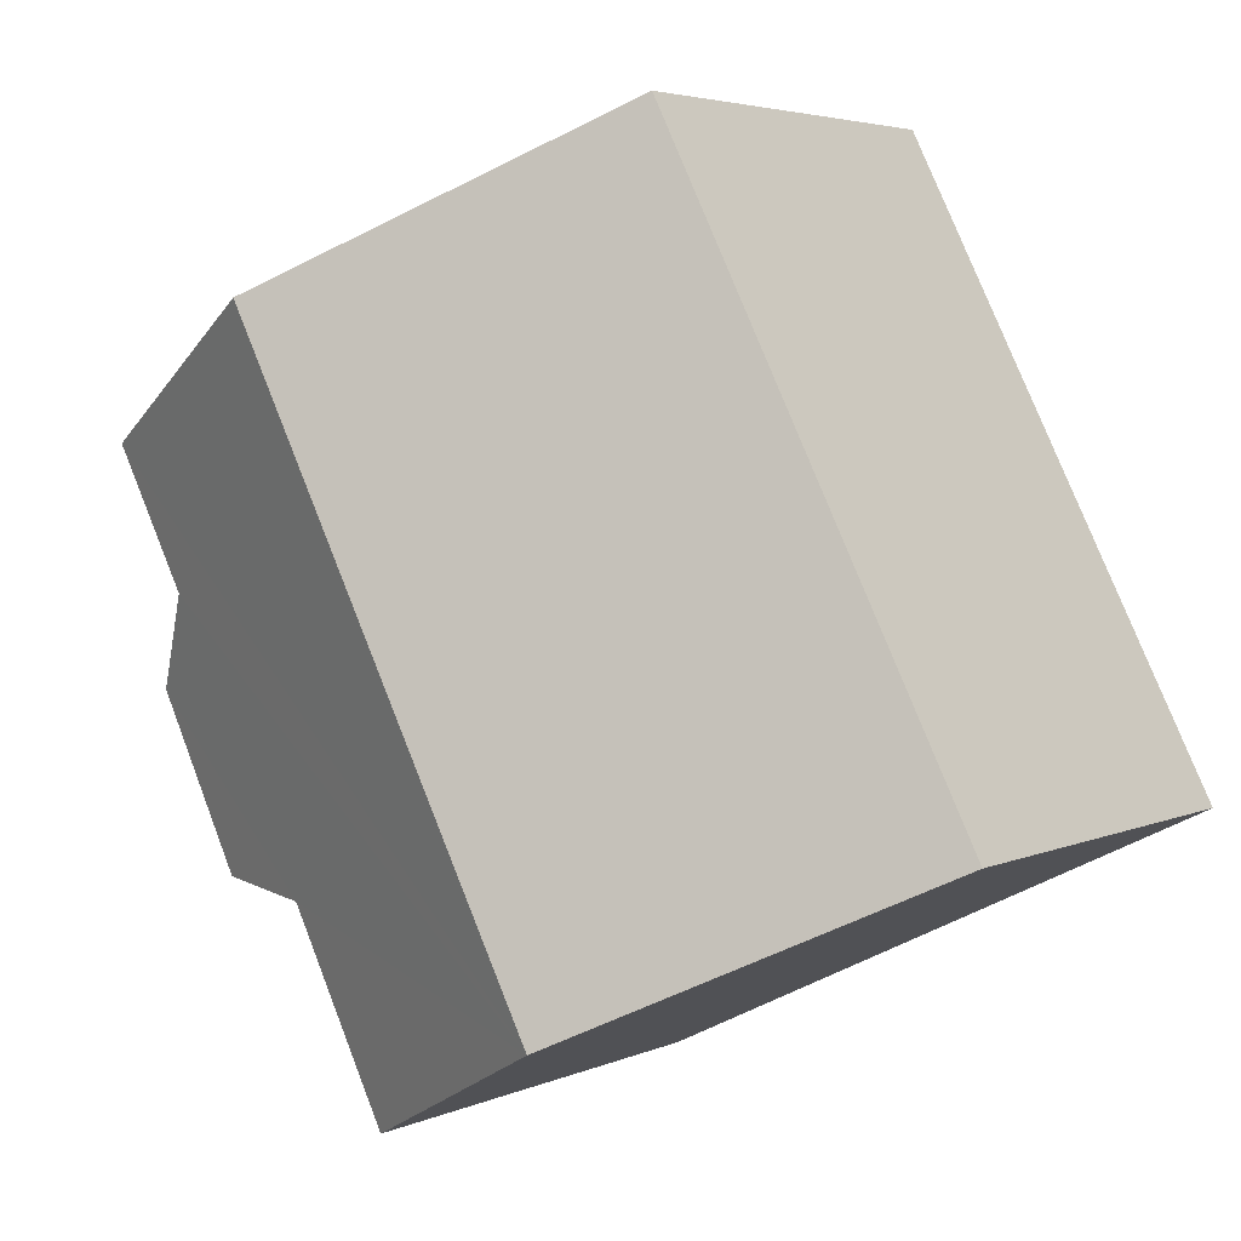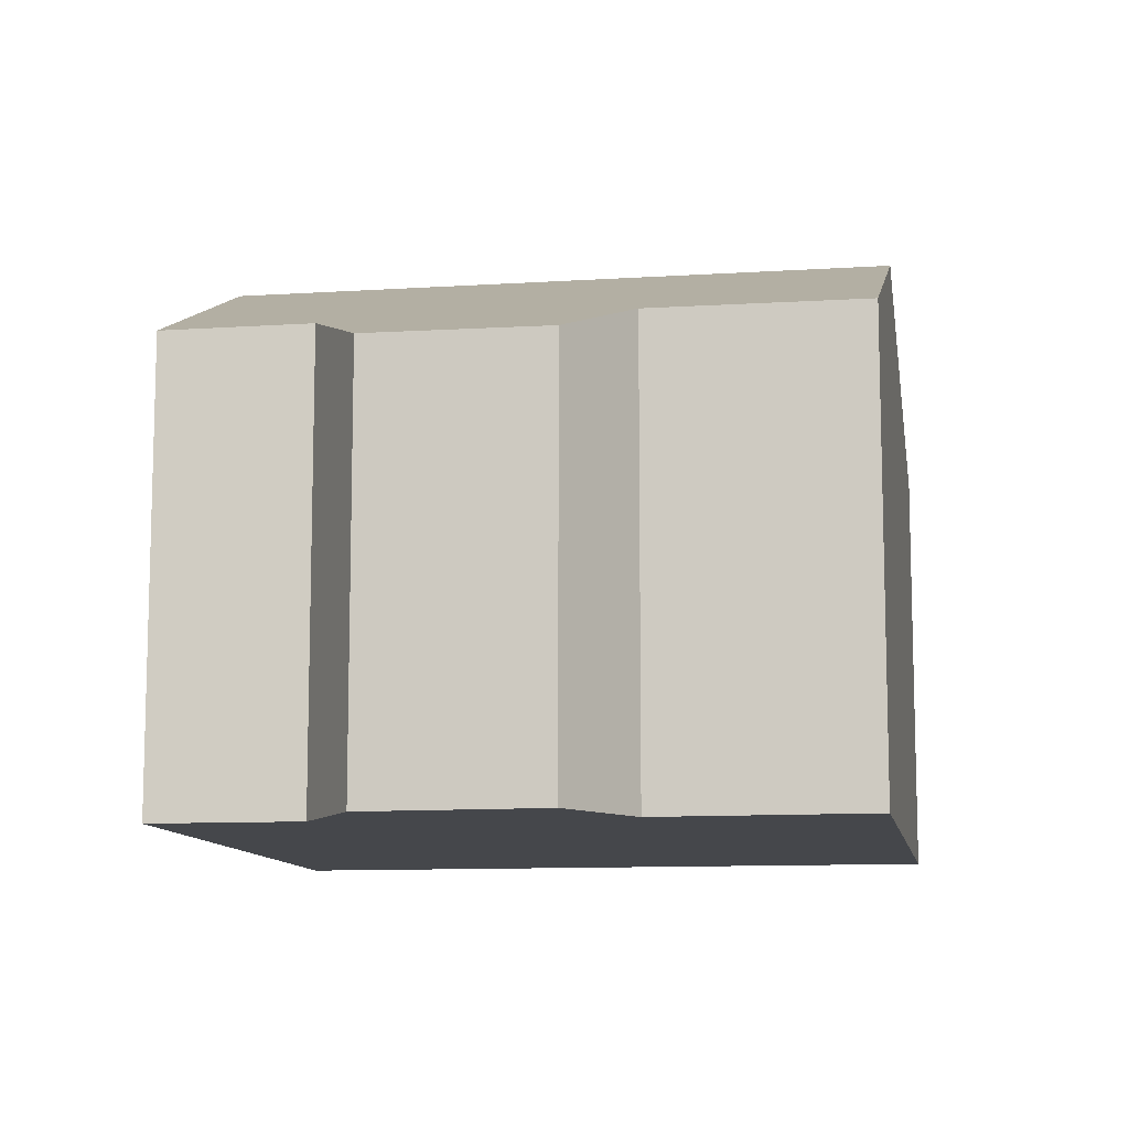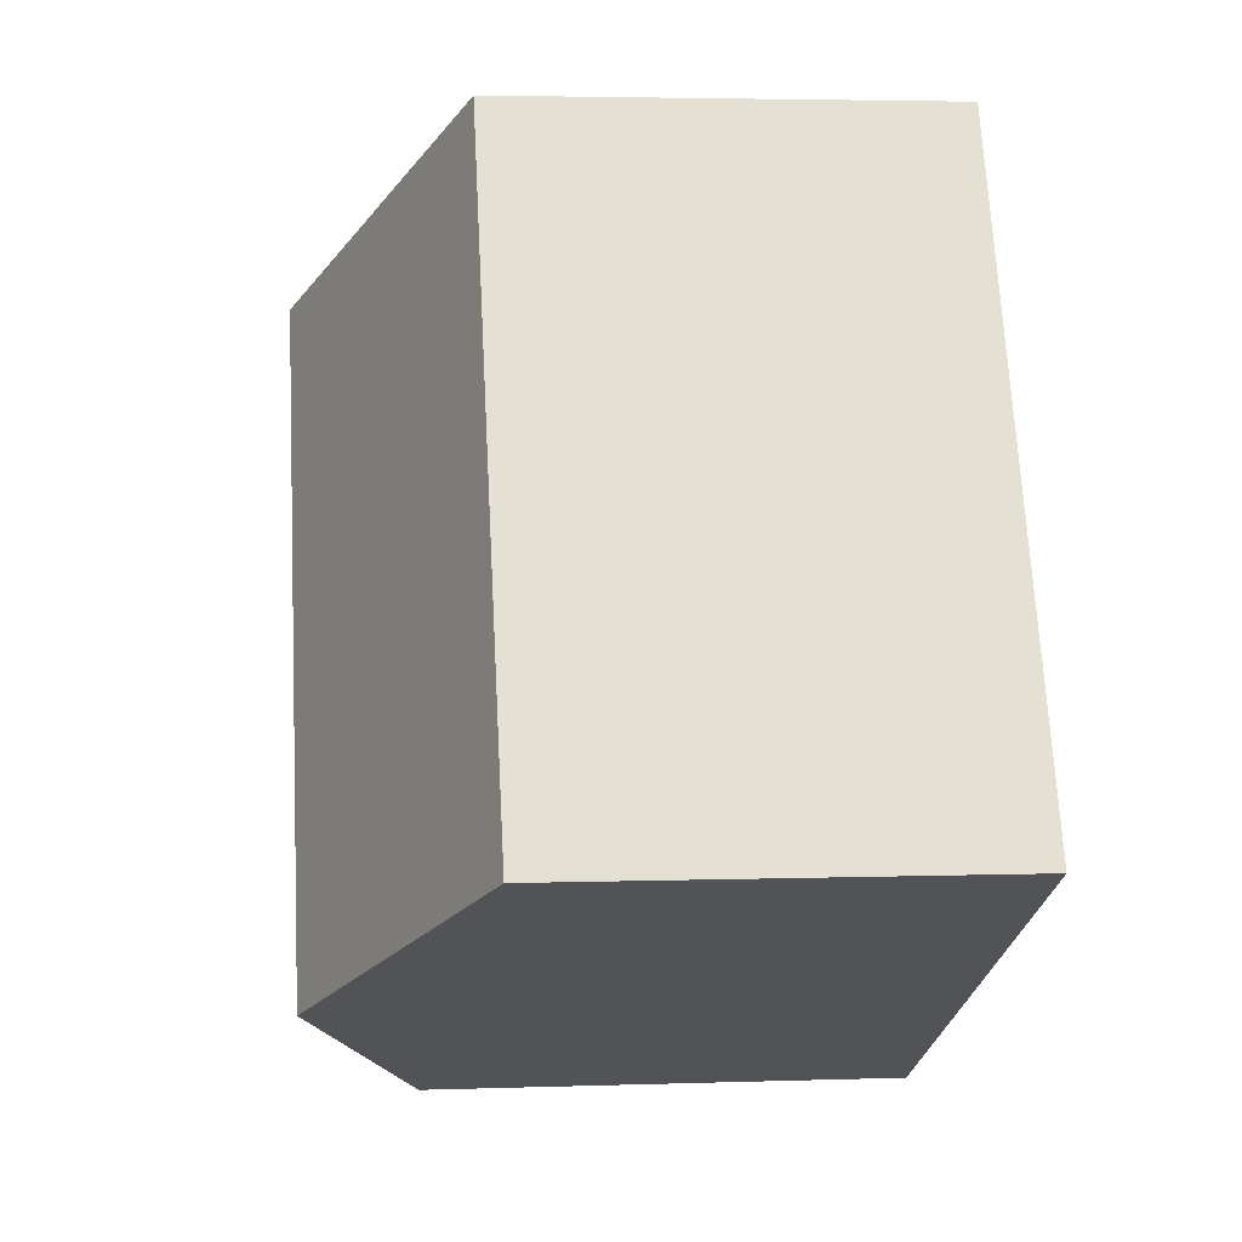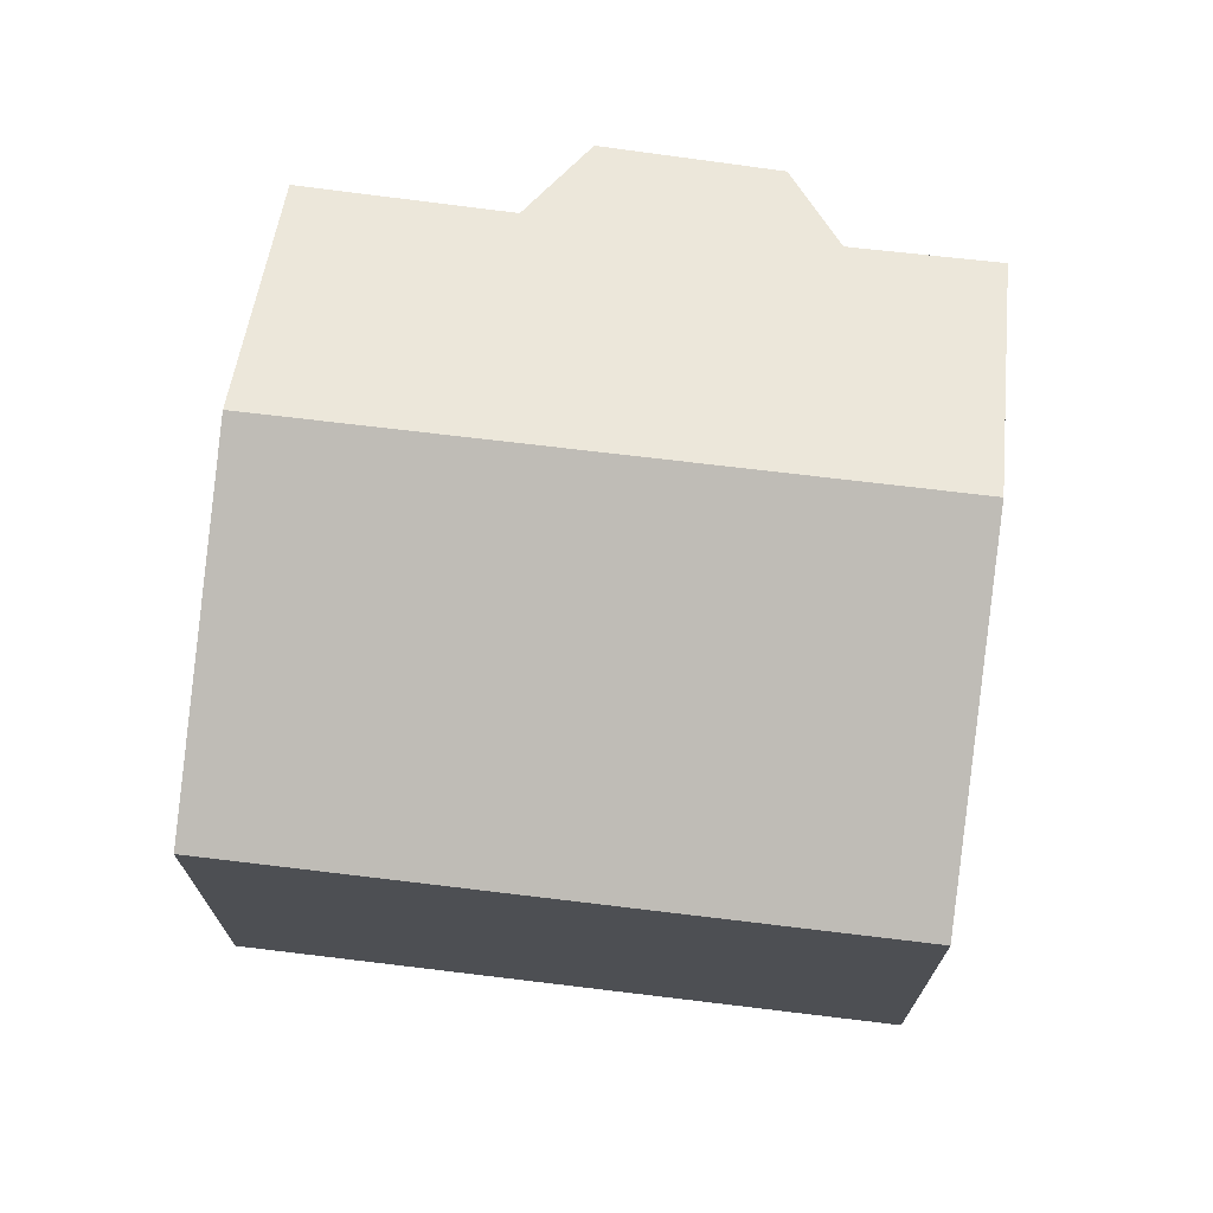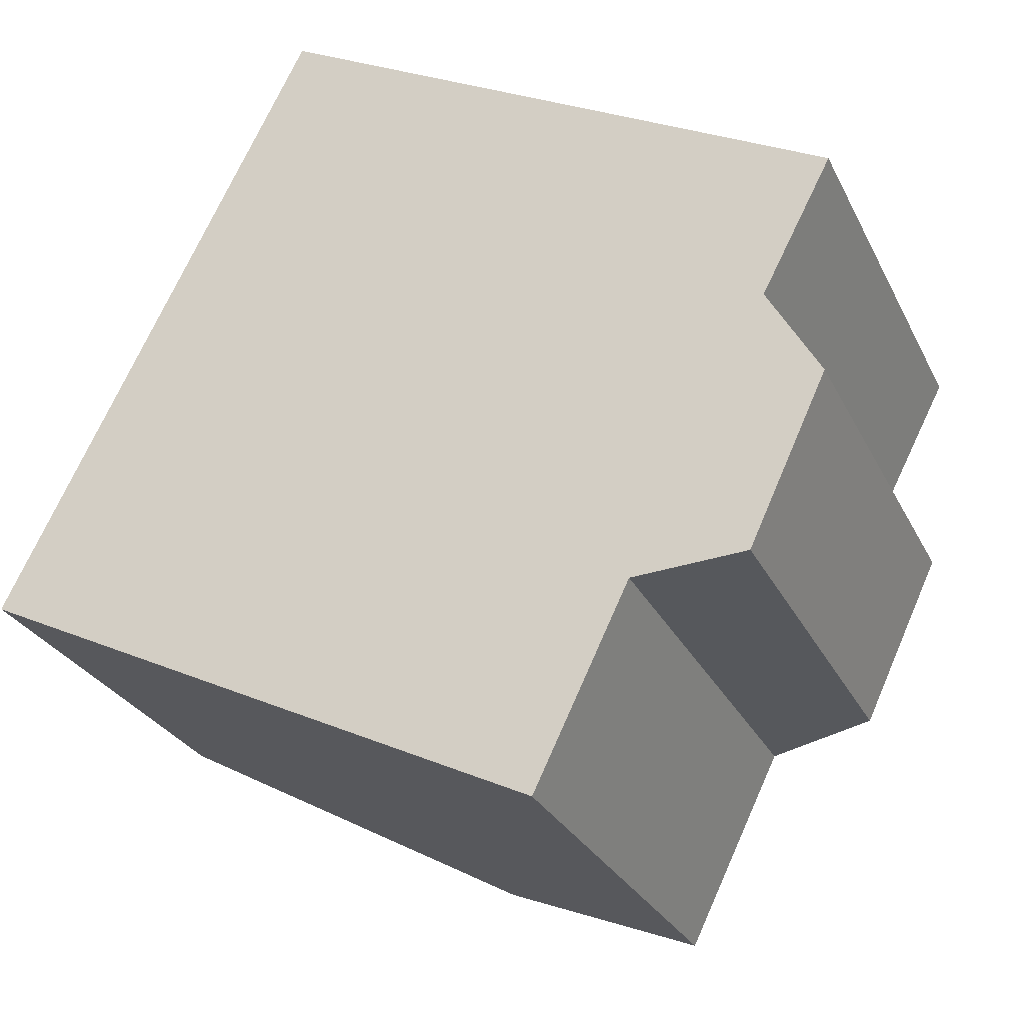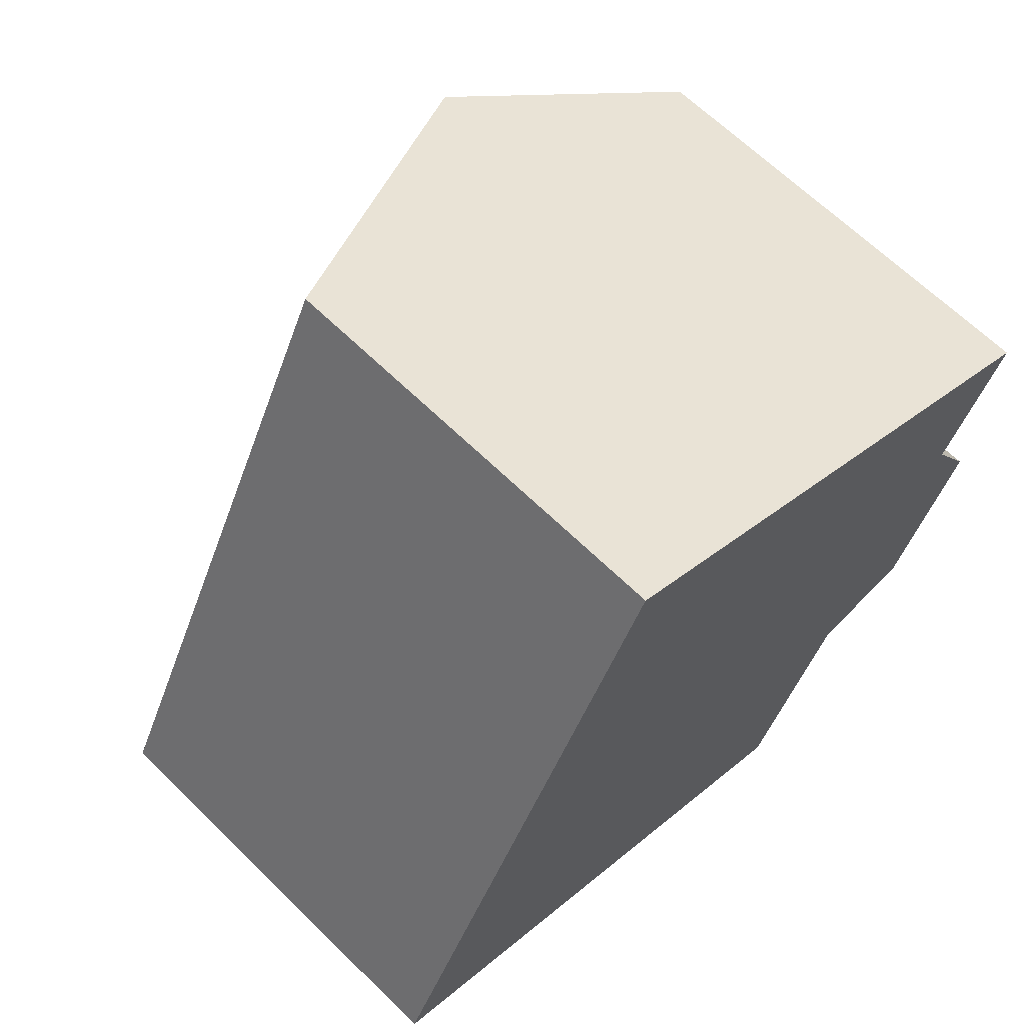
<metadata>
{"format":"obj","ext":"obj","renderer":"f3d","projection":"perspective","resolution":1024,"background":"white","views":[{"elev":4.1,"azim":-144.8,"up":"+Z"},{"elev":-10.6,"azim":126.0,"up":"+Y"},{"elev":3.7,"azim":-96.6,"up":"+Z"},{"elev":72.2,"azim":-56.3,"up":"+Y"},{"elev":-27.4,"azim":21.7,"up":"+Z"},{"elev":64.8,"azim":-45.4,"up":"+Z"}]}
</metadata>
<code>
v  11.14 5.889 4.076
v  4.14 7.339 -2.032
v  8.04 7.339 5.668
v  10.25 5.898 2.35
v  10.92 5.425 1.164
v  8.478 5.911 -1.074
v  9.93 5.39 -0.983
v  7.274 5.889 -3.57
v  3.936 5.423 7.771
v  0 5.423 3.321e-16
v  8.478 6.576e-17 -1.074
v  9.93 6.019e-17 -0.983
v  7.274 2.186e-16 -3.57
v  10.92 -7.127e-17 1.164
v  10.25 -1.439e-16 2.35
v  11.14 -2.496e-16 4.076
v  0 0 0
v  4.14 1.244e-16 -2.032
v  3.936 -4.758e-16 7.771
v  8.04 -3.471e-16 5.668
g defaultobject
f 1 2 3
f 2 1 4
f 2 4 5
f 2 5 6
f 6 5 7
f 2 6 8
f 2 9 3
f 9 2 10
f 7 11 6
f 11 7 12
f 11 8 6
f 8 11 13
f 14 7 5
f 7 14 12
f 1 15 4
f 15 1 16
f 13 2 8
f 2 13 10
f 10 13 17
f 17 13 18
f 17 9 10
f 9 17 19
f 19 3 9
f 3 19 1
f 1 19 20
f 1 20 16
f 15 5 4
f 5 15 14
f 18 19 17
f 19 18 13
f 19 13 11
f 19 11 12
f 19 12 14
f 19 14 15
f 19 15 16
f 19 16 20

</code>
